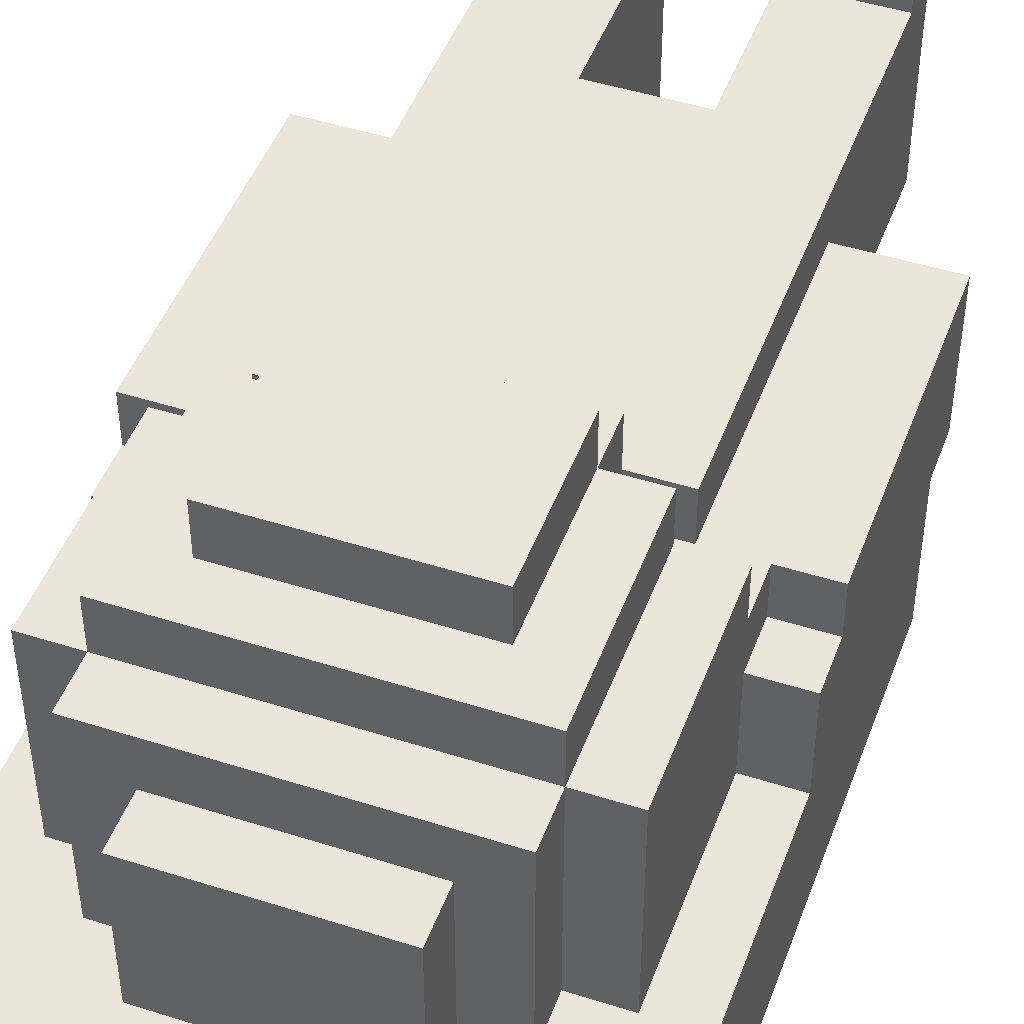
<metadata>
{"format":"obj","ext":"obj","renderer":"f3d","projection":"perspective","resolution":1024,"background":"white","views":[{"elev":46.8,"azim":-160.1,"up":"+Z"}]}
</metadata>
<code>
o
v -0.5 0.5 0.3
v -0.5 0.5 0
v -0.5 0.6 0
v -0.5 0.6 -0.3
v -0.5 0.7 0.3
v -0.5 0.7 0
v -0.5 1.1 0.3
v -0.5 1.1 0.2
v -0.5 1.2 0.2
v -0.5 1.2 0
v -0.5 1.6 -0.2
v -0.5 1.6 -0.3
v -0.5 1.8 0
v -0.5 1.8 -0.2
v -0.4 0.5 0
v -0.4 0.5 -0.3
v -0.4 0.6 0
v -0.4 0.6 -0.3
v -0.4 0.6 -0.4
v -0.4 1.1 0.3
v -0.4 1.1 0.2
v -0.4 1.2 0.4
v -0.4 1.2 0.3
v -0.4 1.2 0.2
v -0.4 1.2 0
v -0.4 1.5 -0.3
v -0.4 1.5 -0.4
v -0.4 1.6 0.4
v -0.4 1.6 0
v -0.4 1.6 -0.2
v -0.4 1.6 -0.3
v -0.4 1.7 -0.2
v -0.4 1.7 -0.3
v -0.4 1.8 0
v -0.4 1.8 -0.2
v -0.4 1.9 0
v -0.4 1.9 -0.2
v -0.3 0 0.5
v -0.3 0 0
v -0.3 0.1 0.5
v -0.3 0.1 0.4
v -0.3 0.1 0.3
v -0.3 0.1 0
v -0.3 0.2 0.4
v -0.3 0.2 0.3
v -0.3 0.5 0.3
v -0.3 0.5 0
v -0.3 0.5 -0.3
v -0.3 0.5 -0.4
v -0.3 0.6 0.4
v -0.3 0.6 0.3
v -0.3 0.6 -0.3
v -0.3 0.6 -0.4
v -0.3 0.7 0.3
v -0.3 0.9 0.4
v -0.3 0.9 0.3
v -0.3 1 0.4
v -0.3 1 0.3
v -0.3 1.1 0.4
v -0.3 1.1 0.3
v -0.3 1.2 0.5
v -0.3 1.2 0.4
v -0.3 1.5 0.5
v -0.3 1.5 0.4
v -0.3 1.5 -0.3
v -0.3 1.5 -0.4
v -0.3 1.6 0.5
v -0.3 1.6 0.4
v -0.3 1.6 0
v -0.3 1.6 -0.3
v -0.3 1.6 -0.4
v -0.3 1.7 0.4
v -0.3 1.7 0
v -0.3 1.7 -0.2
v -0.3 1.7 -0.3
v -0.3 1.8 -0.2
v -0.3 1.8 -0.3
v -0.2 1.1 0.5
v -0.2 1.1 0.4
v -0.2 1.1 0.3
v -0.2 1.2 0.6
v -0.2 1.2 0.5
v -0.2 1.2 0.4
v -0.2 1.2 0.3
v -0.2 1.5 0.6
v -0.2 1.5 0.5
v -0.2 1.6 -0.3
v -0.2 1.6 -0.4
v -0.2 1.7 0.3
v -0.2 1.7 0
v -0.2 1.7 -0.3
v -0.2 1.7 -0.4
v -0.2 1.8 0.3
v -0.2 1.8 0
v 0.1 0 0.5
v 0.1 0 0
v 0.1 0.1 0.5
v 0.1 0.1 0.4
v 0.1 0.1 0.1
v 0.1 0.1 0
v 0.1 0.2 0.4
v 0.1 0.2 0.1
v 0.1 0.4 0.4
v 0.1 0.4 0
v -0.1 0 0.5
v -0.1 0 0
v -0.1 0.1 0.5
v -0.1 0.1 0.4
v -0.1 0.1 0.1
v -0.1 0.1 0
v -0.1 0.2 0.4
v -0.1 0.2 0.1
v -0.1 0.4 0.4
v -0.1 0.4 0
v 0.2 1.1 0.5
v 0.2 1.1 0.4
v 0.2 1.1 0.3
v 0.2 1.2 0.6
v 0.2 1.2 0.5
v 0.2 1.2 0.4
v 0.2 1.2 0.3
v 0.2 1.3 0.6
v 0.2 1.3 0.5
v 0.2 1.4 0.6
v 0.2 1.4 0.5
v 0.2 1.5 0.6
v 0.2 1.5 0.5
v 0.2 1.6 -0.3
v 0.2 1.6 -0.4
v 0.2 1.7 0.3
v 0.2 1.7 0
v 0.2 1.7 -0.3
v 0.2 1.7 -0.4
v 0.2 1.8 0.3
v 0.2 1.8 0
v 0.3 0 0.5
v 0.3 0 0
v 0.3 0.1 0.5
v 0.3 0.1 0.4
v 0.3 0.1 0.3
v 0.3 0.1 0
v 0.3 0.2 0.4
v 0.3 0.2 0.3
v 0.3 0.5 0.3
v 0.3 0.5 0
v 0.3 0.5 -0.3
v 0.3 0.5 -0.4
v 0.3 0.6 0.4
v 0.3 0.6 0.3
v 0.3 0.6 -0.3
v 0.3 0.6 -0.4
v 0.3 0.7 0.3
v 0.3 0.9 0.4
v 0.3 0.9 0.3
v 0.3 1 0.4
v 0.3 1 0.3
v 0.3 1.1 0.4
v 0.3 1.1 0.3
v 0.3 1.2 0.5
v 0.3 1.2 0.4
v 0.3 1.5 0.5
v 0.3 1.5 0.4
v 0.3 1.5 -0.3
v 0.3 1.5 -0.4
v 0.3 1.6 0.5
v 0.3 1.6 0.4
v 0.3 1.6 0
v 0.3 1.6 -0.3
v 0.3 1.6 -0.4
v 0.3 1.7 0.4
v 0.3 1.7 0
v 0.3 1.7 -0.2
v 0.3 1.7 -0.3
v 0.3 1.8 -0.2
v 0.3 1.8 -0.3
v 0.4 0.5 0
v 0.4 0.5 -0.3
v 0.4 0.6 0
v 0.4 0.6 -0.3
v 0.4 0.6 -0.4
v 0.4 1.1 0.3
v 0.4 1.1 0.2
v 0.4 1.2 0.4
v 0.4 1.2 0.3
v 0.4 1.2 0.2
v 0.4 1.2 0
v 0.4 1.5 -0.3
v 0.4 1.5 -0.4
v 0.4 1.6 0.4
v 0.4 1.6 0
v 0.4 1.6 -0.2
v 0.4 1.6 -0.3
v 0.4 1.7 -0.2
v 0.4 1.7 -0.3
v 0.4 1.8 0
v 0.4 1.8 -0.2
v 0.4 1.9 0
v 0.4 1.9 -0.2
v 0.5 0.5 0.3
v 0.5 0.5 0
v 0.5 0.6 0
v 0.5 0.6 -0.3
v 0.5 0.7 0.3
v 0.5 0.7 0
v 0.5 1.1 0.3
v 0.5 1.1 0.2
v 0.5 1.2 0.2
v 0.5 1.2 0
v 0.5 1.6 -0.2
v 0.5 1.6 -0.3
v 0.5 1.8 0
v 0.5 1.8 -0.2
v -0.2 1.2 0.6
v -0.2 1.5 0.6
v 0 1.4 0.6
v 0 1.5 0.6
v 0.1 1.3 0.6
v 0.1 1.4 0.6
v 0.1 1.5 0.6
v 0.2 1.2 0.6
v 0.2 1.3 0.6
v 0.2 1.4 0.6
v 0.2 1.5 0.6
v -0.3 0 0.5
v -0.3 0.1 0.5
v -0.3 1.2 0.5
v -0.3 1.5 0.5
v -0.3 1.6 0.5
v -0.2 1.1 0.5
v -0.2 1.2 0.5
v -0.2 1.5 0.5
v -0.2 1.6 0.5
v -0.1 0 0.5
v -0.1 0.1 0.5
v 0 1.5 0.5
v 0.1 0 0.5
v 0.1 0.1 0.5
v 0.1 1.5 0.5
v 0.2 1.1 0.5
v 0.2 1.2 0.5
v 0.2 1.3 0.5
v 0.2 1.4 0.5
v 0.2 1.5 0.5
v 0.2 1.6 0.5
v 0.3 0 0.5
v 0.3 0.1 0.5
v 0.3 1.2 0.5
v 0.3 1.5 0.5
v 0.3 1.6 0.5
v -0.4 1.2 0.4
v -0.4 1.6 0.4
v -0.3 0.1 0.4
v -0.3 0.2 0.4
v -0.3 0.6 0.4
v -0.3 0.9 0.4
v -0.3 1 0.4
v -0.3 1.1 0.4
v -0.3 1.2 0.4
v -0.3 1.5 0.4
v -0.3 1.6 0.4
v -0.3 1.7 0.4
v -0.2 0.2 0.4
v -0.2 0.6 0.4
v -0.2 0.7 0.4
v -0.2 0.9 0.4
v -0.2 1 0.4
v -0.2 1.1 0.4
v -0.2 1.6 0.4
v -0.1 0.1 0.4
v -0.1 0.2 0.4
v -0.1 0.4 0.4
v -0.1 0.5 0.4
v -0.1 0.6 0.4
v -0.1 0.9 0.4
v -0.1 1 0.4
v -0.1 1.1 0.4
v 0 0.9 0.4
v 0 1 0.4
v 0.1 0.1 0.4
v 0.1 0.2 0.4
v 0.1 0.4 0.4
v 0.1 0.5 0.4
v 0.1 0.6 0.4
v 0.1 0.9 0.4
v 0.1 1 0.4
v 0.1 1.1 0.4
v 0.2 0.2 0.4
v 0.2 0.6 0.4
v 0.2 0.7 0.4
v 0.2 0.9 0.4
v 0.2 1 0.4
v 0.2 1.1 0.4
v 0.2 1.6 0.4
v 0.3 0.1 0.4
v 0.3 0.2 0.4
v 0.3 0.6 0.4
v 0.3 0.9 0.4
v 0.3 1 0.4
v 0.3 1.1 0.4
v 0.3 1.2 0.4
v 0.3 1.5 0.4
v 0.3 1.6 0.4
v 0.3 1.7 0.4
v 0.4 1.2 0.4
v 0.4 1.6 0.4
v -0.5 0.5 0.3
v -0.5 0.7 0.3
v -0.5 1.1 0.3
v -0.4 0.7 0.3
v -0.4 1.1 0.3
v -0.4 1.2 0.3
v -0.3 0.5 0.3
v -0.3 0.6 0.3
v -0.3 0.7 0.3
v -0.3 0.9 0.3
v -0.3 1 0.3
v -0.3 1.1 0.3
v -0.3 1.2 0.3
v -0.2 1.1 0.3
v -0.2 1.2 0.3
v -0.2 1.7 0.3
v -0.2 1.8 0.3
v 0.2 1.1 0.3
v 0.2 1.2 0.3
v 0.2 1.7 0.3
v 0.2 1.8 0.3
v 0.3 0.5 0.3
v 0.3 0.6 0.3
v 0.3 0.7 0.3
v 0.3 0.9 0.3
v 0.3 1 0.3
v 0.3 1.1 0.3
v 0.3 1.2 0.3
v 0.4 0.7 0.3
v 0.4 1.1 0.3
v 0.4 1.2 0.3
v 0.5 0.5 0.3
v 0.5 0.7 0.3
v 0.5 1.1 0.3
v -0.5 1.1 0.2
v -0.5 1.2 0.2
v -0.4 1.1 0.2
v -0.4 1.2 0.2
v 0.4 1.1 0.2
v 0.4 1.2 0.2
v 0.5 1.1 0.2
v 0.5 1.2 0.2
v -0.5 1.2 0
v -0.5 1.8 0
v -0.4 1.2 0
v -0.4 1.6 0
v -0.4 1.8 0
v -0.4 1.9 0
v -0.3 1.6 0
v -0.3 1.7 0
v -0.2 1.7 0
v -0.2 1.8 0
v 0.2 1.7 0
v 0.2 1.8 0
v 0.3 1.6 0
v 0.3 1.7 0
v 0.4 1.2 0
v 0.4 1.6 0
v 0.4 1.8 0
v 0.4 1.9 0
v 0.5 1.2 0
v 0.5 1.8 0
v -0.5 0.5 0
v -0.5 0.6 0
v -0.4 0.5 0
v -0.4 0.6 0
v -0.3 0 0
v -0.3 0.1 0
v -0.3 0.5 0
v -0.2 0.1 0
v -0.2 0.5 0
v -0.1 0 0
v -0.1 0.1 0
v -0.1 0.4 0
v 0.1 0 0
v 0.1 0.1 0
v 0.1 0.4 0
v 0.2 0.1 0
v 0.2 0.5 0
v 0.3 0 0
v 0.3 0.1 0
v 0.3 0.5 0
v 0.4 0.5 0
v 0.4 0.6 0
v 0.5 0.5 0
v 0.5 0.6 0
v -0.5 1.6 -0.2
v -0.5 1.8 -0.2
v -0.4 1.6 -0.2
v -0.4 1.7 -0.2
v -0.4 1.8 -0.2
v -0.4 1.9 -0.2
v -0.3 1.7 -0.2
v -0.3 1.8 -0.2
v 0.3 1.7 -0.2
v 0.3 1.8 -0.2
v 0.4 1.6 -0.2
v 0.4 1.7 -0.2
v 0.4 1.8 -0.2
v 0.4 1.9 -0.2
v 0.5 1.6 -0.2
v 0.5 1.8 -0.2
v -0.5 0.6 -0.3
v -0.5 1.6 -0.3
v -0.4 0.5 -0.3
v -0.4 0.6 -0.3
v -0.4 1.5 -0.3
v -0.4 1.6 -0.3
v -0.4 1.7 -0.3
v -0.3 0.5 -0.3
v -0.3 0.6 -0.3
v -0.3 1.5 -0.3
v -0.3 1.6 -0.3
v -0.3 1.7 -0.3
v -0.3 1.8 -0.3
v -0.2 1.6 -0.3
v -0.2 1.7 -0.3
v 0.2 1.6 -0.3
v 0.2 1.7 -0.3
v 0.3 0.5 -0.3
v 0.3 0.6 -0.3
v 0.3 1.5 -0.3
v 0.3 1.6 -0.3
v 0.3 1.7 -0.3
v 0.3 1.8 -0.3
v 0.4 0.5 -0.3
v 0.4 0.6 -0.3
v 0.4 1.5 -0.3
v 0.4 1.6 -0.3
v 0.4 1.7 -0.3
v 0.5 0.6 -0.3
v 0.5 1.6 -0.3
v -0.4 0.6 -0.4
v -0.4 1.5 -0.4
v -0.3 0.5 -0.4
v -0.3 0.6 -0.4
v -0.3 1.5 -0.4
v -0.3 1.6 -0.4
v -0.2 1.6 -0.4
v -0.2 1.7 -0.4
v 0.2 1.6 -0.4
v 0.2 1.7 -0.4
v 0.3 0.5 -0.4
v 0.3 0.6 -0.4
v 0.3 1.5 -0.4
v 0.3 1.6 -0.4
v 0.4 0.6 -0.4
v 0.4 1.5 -0.4
v -0.3 0 0.5
v -0.1 0 0.5
v 0.1 0 0.5
v 0.3 0 0.5
v -0.3 0 0
v -0.1 0 0
v 0.1 0 0
v 0.3 0 0
v -0.1 0.4 0.4
v 0.1 0.4 0.4
v -0.1 0.4 0
v 0.1 0.4 0
v -0.5 0.5 0.3
v -0.3 0.5 0.3
v 0.3 0.5 0.3
v 0.5 0.5 0.3
v -0.5 0.5 0
v -0.4 0.5 0
v -0.3 0.5 0
v -0.2 0.5 0
v 0.2 0.5 0
v 0.3 0.5 0
v 0.4 0.5 0
v 0.5 0.5 0
v -0.4 0.5 -0.3
v -0.3 0.5 -0.3
v 0.3 0.5 -0.3
v 0.4 0.5 -0.3
v -0.3 0.5 -0.4
v 0.3 0.5 -0.4
v -0.5 0.6 0
v -0.4 0.6 0
v 0.4 0.6 0
v 0.5 0.6 0
v -0.5 0.6 -0.3
v -0.4 0.6 -0.3
v -0.3 0.6 -0.3
v 0.3 0.6 -0.3
v 0.4 0.6 -0.3
v 0.5 0.6 -0.3
v -0.4 0.6 -0.4
v -0.3 0.6 -0.4
v 0.3 0.6 -0.4
v 0.4 0.6 -0.4
v -0.2 1.1 0.5
v 0.2 1.1 0.5
v -0.2 1.1 0.4
v -0.1 1.1 0.4
v 0.1 1.1 0.4
v 0.2 1.1 0.4
v -0.2 1.2 0.6
v 0.2 1.2 0.6
v -0.3 1.2 0.5
v -0.2 1.2 0.5
v 0.2 1.2 0.5
v 0.3 1.2 0.5
v -0.4 1.2 0.4
v -0.3 1.2 0.4
v -0.2 1.2 0.4
v 0.2 1.2 0.4
v 0.3 1.2 0.4
v 0.4 1.2 0.4
v -0.4 1.2 0.3
v -0.3 1.2 0.3
v -0.2 1.2 0.3
v 0.2 1.2 0.3
v 0.3 1.2 0.3
v 0.4 1.2 0.3
v -0.3 0.1 0.5
v -0.1 0.1 0.5
v 0.1 0.1 0.5
v 0.3 0.1 0.5
v -0.3 0.1 0.4
v -0.1 0.1 0.4
v 0.1 0.1 0.4
v 0.3 0.1 0.4
v -0.3 1.1 0.4
v -0.2 1.1 0.4
v 0.2 1.1 0.4
v 0.3 1.1 0.4
v -0.5 1.1 0.3
v -0.4 1.1 0.3
v -0.3 1.1 0.3
v -0.2 1.1 0.3
v 0.2 1.1 0.3
v 0.3 1.1 0.3
v 0.4 1.1 0.3
v 0.5 1.1 0.3
v -0.5 1.1 0.2
v -0.4 1.1 0.2
v 0.4 1.1 0.2
v 0.5 1.1 0.2
v -0.5 1.2 0.2
v -0.4 1.2 0.2
v 0.4 1.2 0.2
v 0.5 1.2 0.2
v -0.5 1.2 0
v -0.4 1.2 0
v 0.4 1.2 0
v 0.5 1.2 0
v -0.2 1.5 0.6
v 0 1.5 0.6
v 0.1 1.5 0.6
v 0.2 1.5 0.6
v -0.2 1.5 0.5
v 0 1.5 0.5
v 0.1 1.5 0.5
v 0.2 1.5 0.5
v -0.4 1.5 -0.3
v -0.3 1.5 -0.3
v 0.3 1.5 -0.3
v 0.4 1.5 -0.3
v -0.4 1.5 -0.4
v -0.3 1.5 -0.4
v 0.3 1.5 -0.4
v 0.4 1.5 -0.4
v -0.3 1.6 0.5
v -0.2 1.6 0.5
v 0.2 1.6 0.5
v 0.3 1.6 0.5
v -0.4 1.6 0.4
v -0.3 1.6 0.4
v -0.2 1.6 0.4
v 0.2 1.6 0.4
v 0.3 1.6 0.4
v 0.4 1.6 0.4
v -0.4 1.6 0
v -0.3 1.6 0
v 0.3 1.6 0
v 0.4 1.6 0
v -0.5 1.6 -0.2
v -0.4 1.6 -0.2
v 0.4 1.6 -0.2
v 0.5 1.6 -0.2
v -0.5 1.6 -0.3
v -0.4 1.6 -0.3
v -0.3 1.6 -0.3
v -0.2 1.6 -0.3
v 0.2 1.6 -0.3
v 0.3 1.6 -0.3
v 0.4 1.6 -0.3
v 0.5 1.6 -0.3
v -0.3 1.6 -0.4
v -0.2 1.6 -0.4
v 0.2 1.6 -0.4
v 0.3 1.6 -0.4
v -0.3 1.7 0.4
v 0.3 1.7 0.4
v -0.2 1.7 0.3
v 0.2 1.7 0.3
v -0.3 1.7 0
v -0.2 1.7 0
v 0.2 1.7 0
v 0.3 1.7 0
v -0.4 1.7 -0.2
v -0.3 1.7 -0.2
v 0.3 1.7 -0.2
v 0.4 1.7 -0.2
v -0.4 1.7 -0.3
v -0.3 1.7 -0.3
v -0.2 1.7 -0.3
v 0.2 1.7 -0.3
v 0.3 1.7 -0.3
v 0.4 1.7 -0.3
v -0.2 1.7 -0.4
v 0.2 1.7 -0.4
v -0.2 1.8 0.3
v 0.2 1.8 0.3
v -0.5 1.8 0
v -0.4 1.8 0
v -0.2 1.8 0
v 0.2 1.8 0
v 0.4 1.8 0
v 0.5 1.8 0
v -0.5 1.8 -0.2
v -0.4 1.8 -0.2
v -0.3 1.8 -0.2
v 0.3 1.8 -0.2
v 0.4 1.8 -0.2
v 0.5 1.8 -0.2
v -0.3 1.8 -0.3
v 0.3 1.8 -0.3
v -0.4 1.9 0
v 0.4 1.9 0
v -0.4 1.9 -0.2
v 0.4 1.9 -0.2
f 3 2 1
f 5 3 1
f 5 4 3
f 6 4 5
f 7 6 5
f 8 6 7
f 9 6 8
f 10 4 6
f 10 6 9
f 11 4 10
f 12 4 11
f 13 11 10
f 14 11 13
f 17 16 15
f 18 16 17
f 23 21 20
f 24 21 23
f 26 19 18
f 27 19 26
f 28 25 24
f 28 23 22
f 28 24 23
f 29 25 28
f 32 31 30
f 33 31 32
f 36 35 34
f 37 35 36
f 40 39 38
f 41 39 40
f 42 39 41
f 43 39 42
f 44 42 41
f 45 43 42
f 45 42 44
f 46 45 44
f 46 43 45
f 47 43 46
f 50 46 44
f 51 46 50
f 52 49 48
f 53 49 52
f 54 51 50
f 55 54 50
f 56 54 55
f 57 56 55
f 58 56 57
f 59 58 57
f 60 58 59
f 63 62 61
f 64 62 63
f 67 64 63
f 68 64 67
f 70 66 65
f 71 66 70
f 72 69 68
f 73 69 72
f 76 75 74
f 77 75 76
f 82 79 78
f 83 80 79
f 83 79 82
f 84 80 83
f 85 82 81
f 86 82 85
f 91 88 87
f 92 88 91
f 93 90 89
f 94 90 93
f 97 96 95
f 98 96 97
f 99 96 98
f 100 96 99
f 101 99 98
f 102 100 99
f 102 99 101
f 103 102 101
f 104 100 102
f 104 102 103
f 105 106 107
f 107 106 108
f 108 106 109
f 109 106 110
f 108 109 111
f 109 110 112
f 111 109 112
f 111 112 113
f 112 110 114
f 113 112 114
f 115 116 119
f 116 117 120
f 119 116 120
f 120 117 121
f 118 119 122
f 122 119 123
f 122 123 124
f 124 123 125
f 124 125 126
f 126 125 127
f 128 129 132
f 132 129 133
f 130 131 134
f 134 131 135
f 136 137 138
f 138 137 139
f 139 137 140
f 140 137 141
f 139 140 142
f 140 141 143
f 142 140 143
f 142 143 144
f 143 141 144
f 144 141 145
f 142 144 148
f 148 144 149
f 146 147 150
f 150 147 151
f 148 149 152
f 148 152 153
f 153 152 154
f 153 154 155
f 155 154 156
f 155 156 157
f 157 156 158
f 159 160 161
f 161 160 162
f 161 162 165
f 165 162 166
f 163 164 168
f 168 164 169
f 166 167 170
f 170 167 171
f 172 173 174
f 174 173 175
f 176 177 178
f 178 177 179
f 181 182 184
f 184 182 185
f 179 180 187
f 187 180 188
f 185 186 189
f 183 184 189
f 184 185 189
f 189 186 190
f 191 192 193
f 193 192 194
f 195 196 197
f 197 196 198
f 199 200 201
f 199 201 203
f 201 202 203
f 203 202 204
f 203 204 205
f 205 204 206
f 206 204 207
f 204 202 208
f 207 204 208
f 208 202 209
f 209 202 210
f 208 209 211
f 211 209 212
f 215 214 213
f 216 214 215
f 217 215 213
f 218 216 215
f 218 215 217
f 219 216 218
f 220 217 213
f 221 218 217
f 221 217 220
f 222 219 218
f 222 218 221
f 223 219 222
f 230 227 226
f 231 228 227
f 231 227 230
f 232 228 231
f 233 225 224
f 234 225 233
f 235 232 231
f 238 232 235
f 239 230 229
f 240 230 239
f 243 232 238
f 244 232 243
f 245 237 236
f 246 237 245
f 247 242 241
f 247 241 240
f 247 243 242
f 248 244 243
f 248 243 247
f 249 244 248
f 258 251 250
f 259 251 258
f 260 251 259
f 262 253 252
f 262 254 253
f 263 255 254
f 263 254 262
f 264 255 263
f 265 256 255
f 265 255 264
f 266 257 256
f 266 256 265
f 267 257 266
f 268 261 260
f 269 262 252
f 270 263 262
f 270 262 269
f 271 263 270
f 272 263 271
f 273 264 263
f 273 263 272
f 274 265 264
f 274 266 265
f 275 267 266
f 275 266 274
f 276 267 275
f 277 274 264
f 277 275 274
f 278 276 275
f 278 275 277
f 281 272 271
f 282 273 272
f 282 272 281
f 283 264 273
f 283 273 282
f 284 277 264
f 284 278 277
f 285 276 278
f 285 278 284
f 286 276 285
f 287 282 281
f 287 280 279
f 287 281 280
f 287 283 282
f 288 264 283
f 288 283 287
f 289 285 284
f 289 264 288
f 289 284 264
f 290 285 289
f 291 286 285
f 291 285 290
f 292 286 291
f 293 261 268
f 294 287 279
f 295 288 287
f 295 287 294
f 296 289 288
f 296 288 295
f 296 290 289
f 297 291 290
f 297 290 296
f 298 292 291
f 298 291 297
f 299 292 298
f 302 261 293
f 303 261 302
f 304 302 301
f 304 301 300
f 305 302 304
f 309 307 306
f 309 308 307
f 310 308 309
f 312 309 306
f 313 309 312
f 314 310 309
f 314 309 313
f 315 310 314
f 316 310 315
f 317 311 310
f 317 310 316
f 318 311 317
f 319 318 317
f 320 318 319
f 325 322 321
f 326 322 325
f 332 324 323
f 333 324 332
f 334 331 330
f 334 328 327
f 334 329 328
f 334 332 331
f 334 330 329
f 335 333 332
f 335 332 334
f 336 333 335
f 337 334 327
f 338 335 334
f 338 334 337
f 339 335 338
f 342 341 340
f 343 341 342
f 346 345 344
f 347 345 346
f 350 349 348
f 351 349 350
f 352 349 351
f 354 353 352
f 354 352 351
f 355 353 354
f 356 353 355
f 357 353 356
f 359 353 357
f 361 359 358
f 363 361 360
f 364 353 359
f 364 359 361
f 364 361 363
f 365 353 364
f 366 363 362
f 366 364 363
f 367 364 366
f 368 369 370
f 370 369 371
f 372 373 375
f 373 374 375
f 375 374 376
f 372 375 377
f 375 376 378
f 377 375 378
f 378 376 379
f 379 376 382
f 380 381 383
f 381 382 383
f 382 376 384
f 383 382 384
f 380 383 385
f 383 384 386
f 385 383 386
f 386 384 387
f 388 389 390
f 390 389 391
f 392 393 394
f 394 393 395
f 395 393 396
f 396 397 398
f 395 396 398
f 398 397 399
f 399 397 401
f 400 401 403
f 401 397 404
f 403 401 404
f 404 397 405
f 402 403 406
f 403 404 406
f 406 404 407
f 408 409 411
f 411 409 412
f 412 409 413
f 410 411 415
f 415 411 416
f 413 414 417
f 412 413 417
f 417 414 418
f 418 414 419
f 419 420 421
f 418 419 421
f 421 420 422
f 422 420 424
f 423 424 428
f 424 420 429
f 428 424 429
f 429 420 430
f 425 426 431
f 431 426 432
f 427 428 433
f 428 429 433
f 433 429 434
f 434 429 435
f 432 433 436
f 433 434 436
f 436 434 437
f 438 439 441
f 441 439 442
f 440 441 444
f 442 443 444
f 441 442 444
f 440 444 446
f 444 445 446
f 446 445 447
f 440 446 448
f 448 446 449
f 449 446 450
f 450 446 451
f 449 450 452
f 452 450 453
f 458 455 454
f 459 455 458
f 460 457 456
f 461 457 460
f 464 463 462
f 465 463 464
f 470 467 466
f 471 467 470
f 472 467 471
f 475 469 468
f 476 469 475
f 477 469 476
f 478 474 473
f 478 476 475
f 478 475 474
f 478 472 471
f 478 473 472
f 479 476 478
f 480 476 479
f 481 476 480
f 482 480 479
f 483 480 482
f 488 485 484
f 489 485 488
f 492 487 486
f 493 487 492
f 494 490 489
f 495 490 494
f 496 492 491
f 497 492 496
f 500 499 498
f 501 499 500
f 502 499 501
f 503 499 502
f 507 505 504
f 508 505 507
f 511 507 506
f 512 507 511
f 513 509 508
f 514 509 513
f 516 512 511
f 516 511 510
f 517 512 516
f 518 512 517
f 519 515 514
f 519 514 513
f 520 515 519
f 521 515 520
f 522 523 526
f 526 523 527
f 524 525 528
f 528 525 529
f 530 531 536
f 536 531 537
f 532 533 538
f 538 533 539
f 534 535 542
f 542 535 543
f 540 541 544
f 544 541 545
f 546 547 550
f 550 547 551
f 548 549 552
f 552 549 553
f 554 555 558
f 555 556 559
f 558 555 559
f 556 557 560
f 559 556 560
f 560 557 561
f 562 563 566
f 566 563 567
f 564 565 568
f 568 565 569
f 570 571 575
f 571 572 576
f 575 571 576
f 572 573 577
f 576 572 577
f 577 573 578
f 574 575 580
f 580 575 581
f 578 579 582
f 582 579 583
f 584 585 588
f 588 585 589
f 586 587 594
f 594 587 595
f 590 591 596
f 596 591 597
f 592 593 598
f 598 593 599
f 600 601 602
f 602 601 603
f 600 602 604
f 604 602 605
f 603 601 606
f 606 601 607
f 608 609 612
f 612 609 613
f 610 611 616
f 616 611 617
f 614 615 618
f 618 615 619
f 620 621 624
f 624 621 625
f 622 623 628
f 628 623 629
f 626 627 632
f 632 627 633
f 630 631 634
f 634 631 635
f 636 637 638
f 638 637 639

</code>
